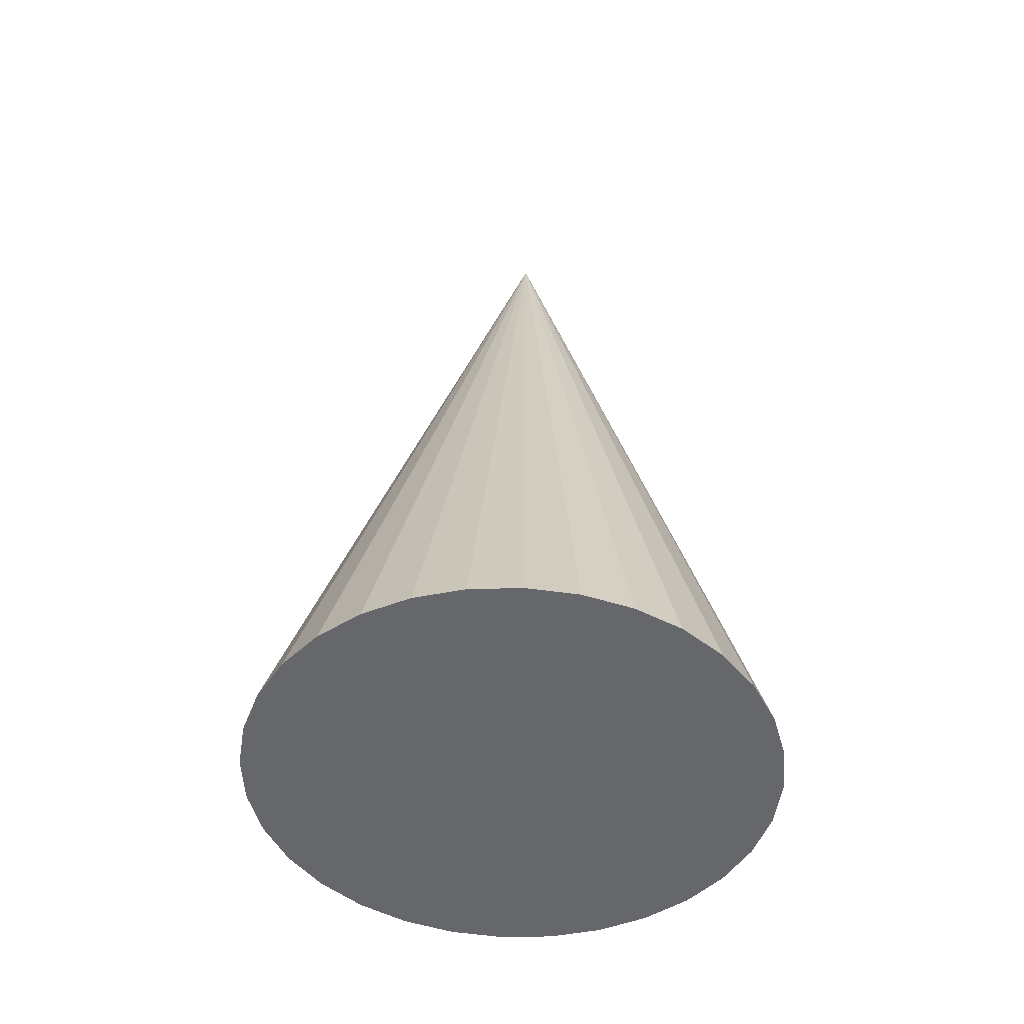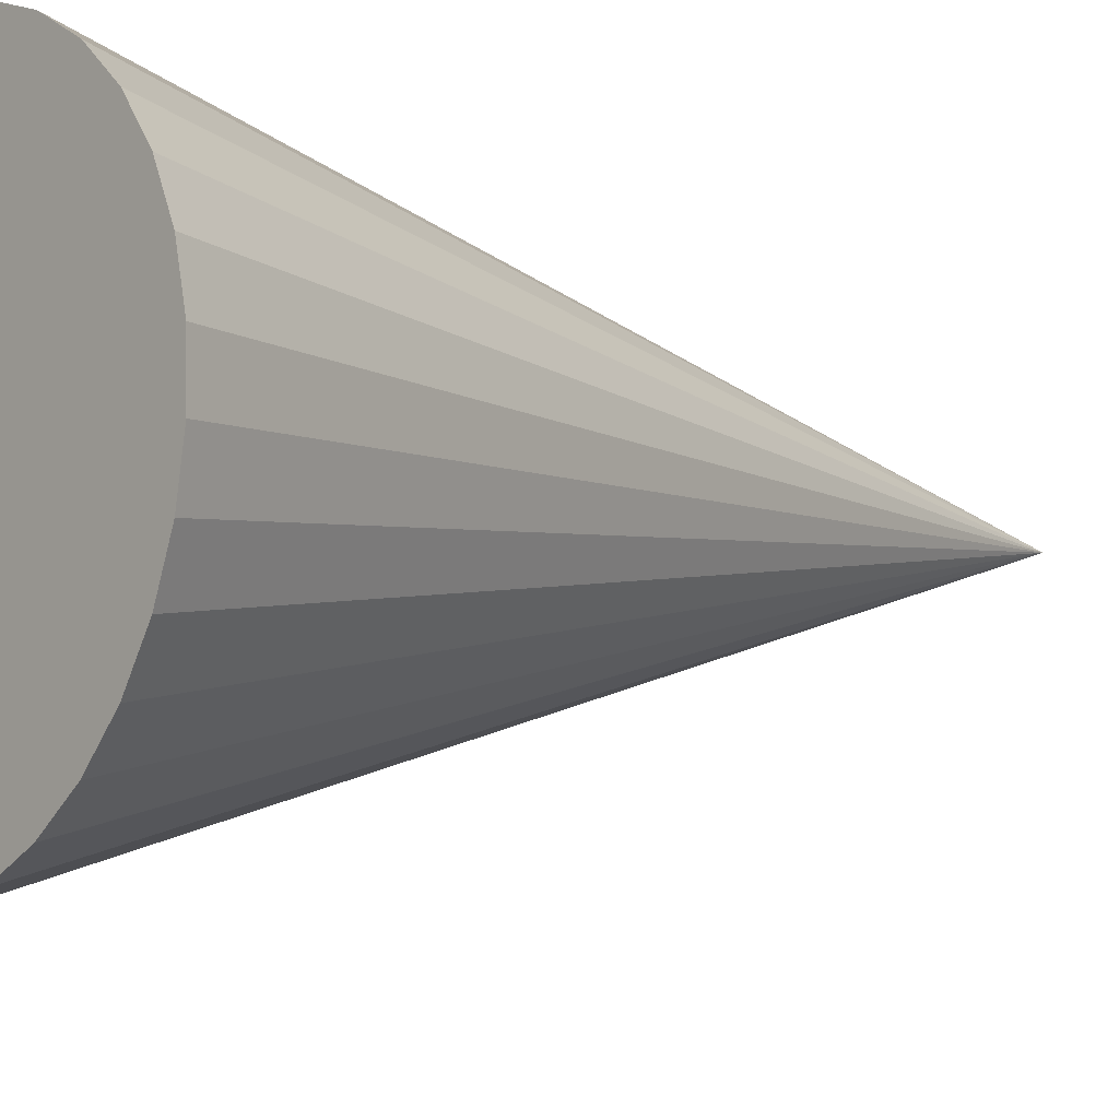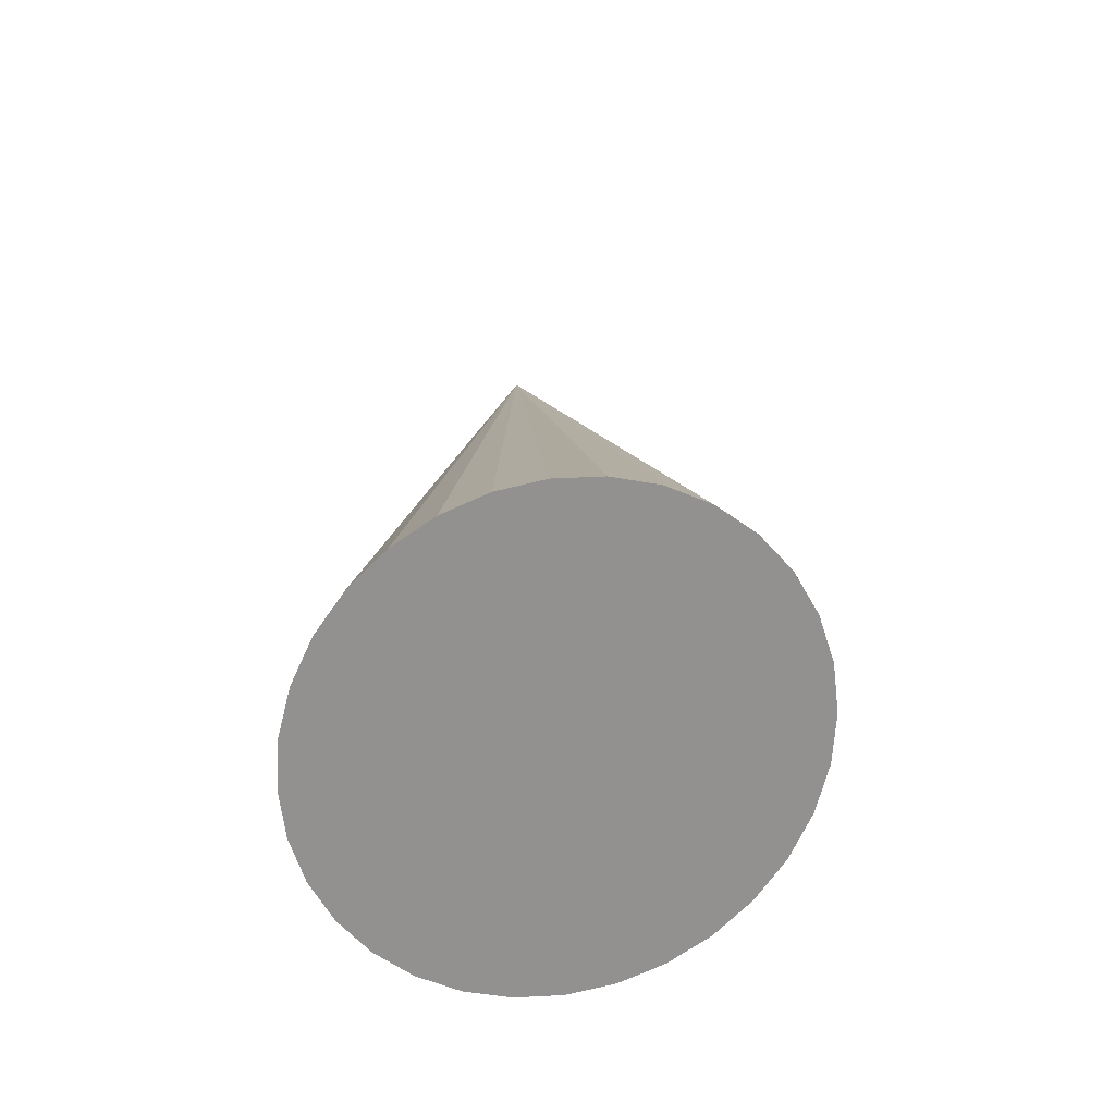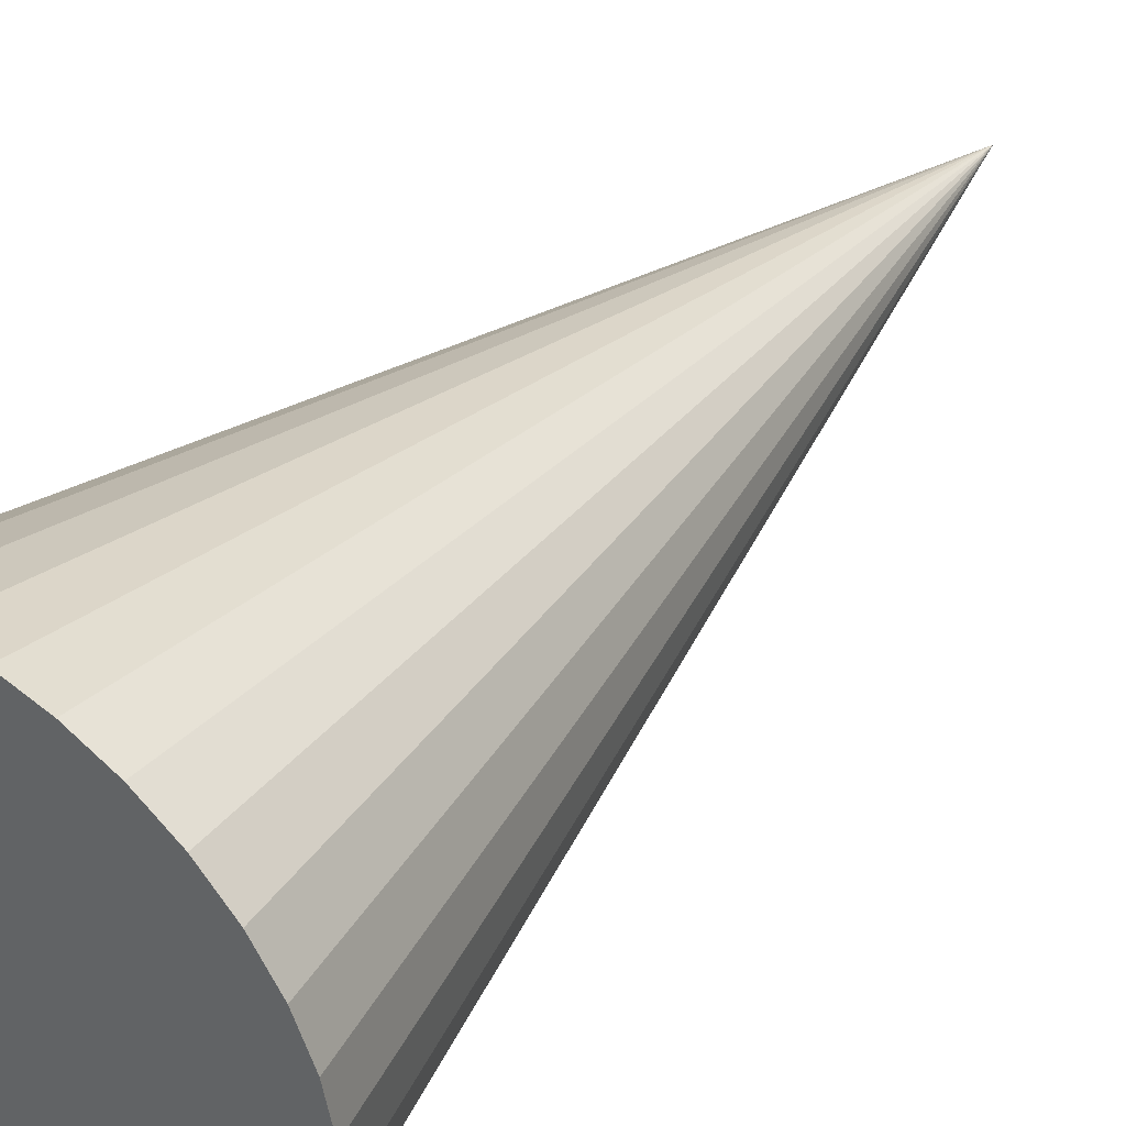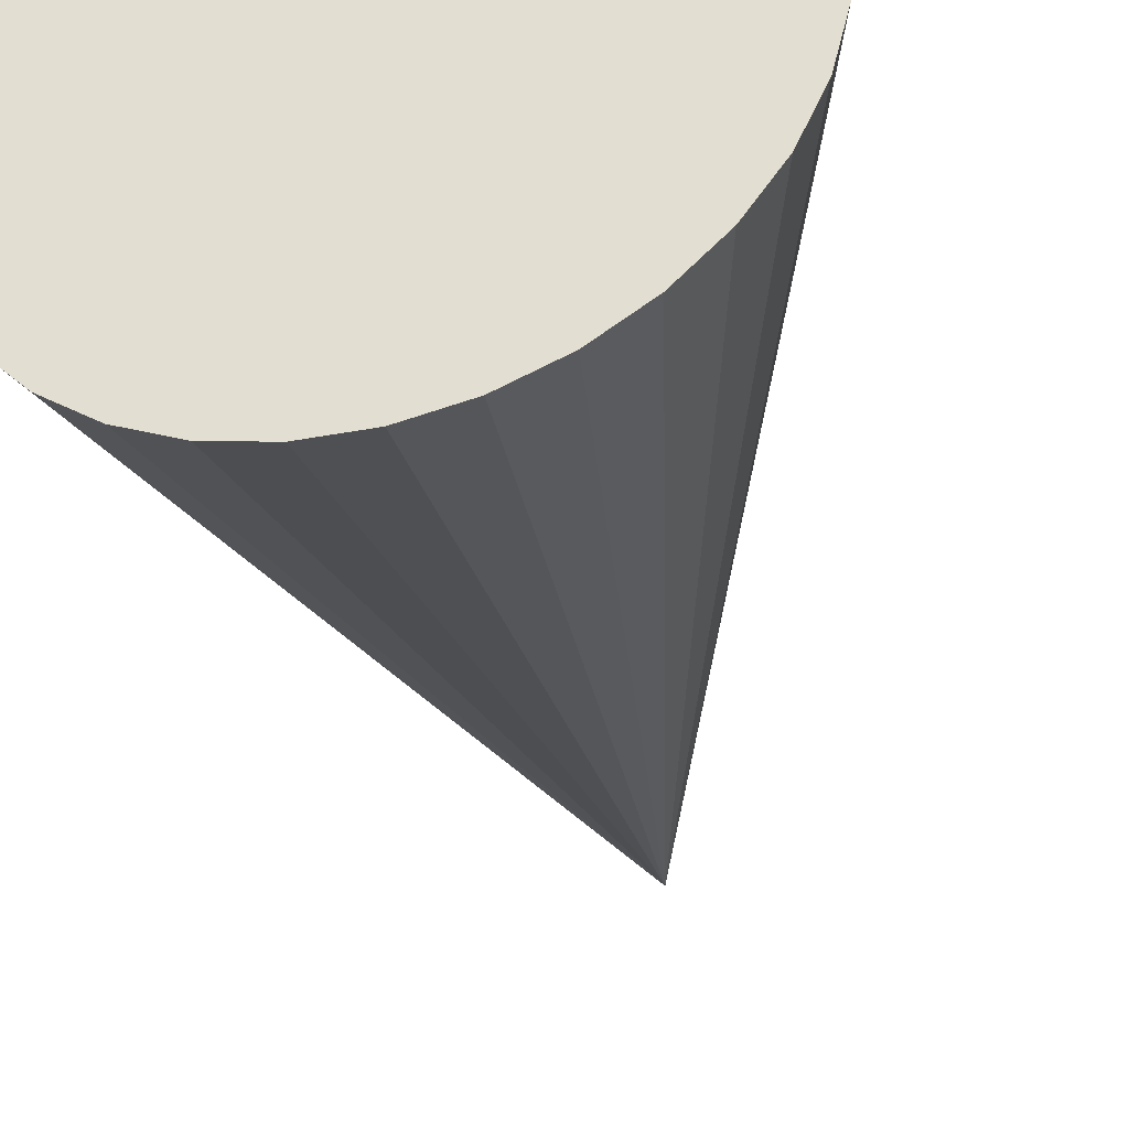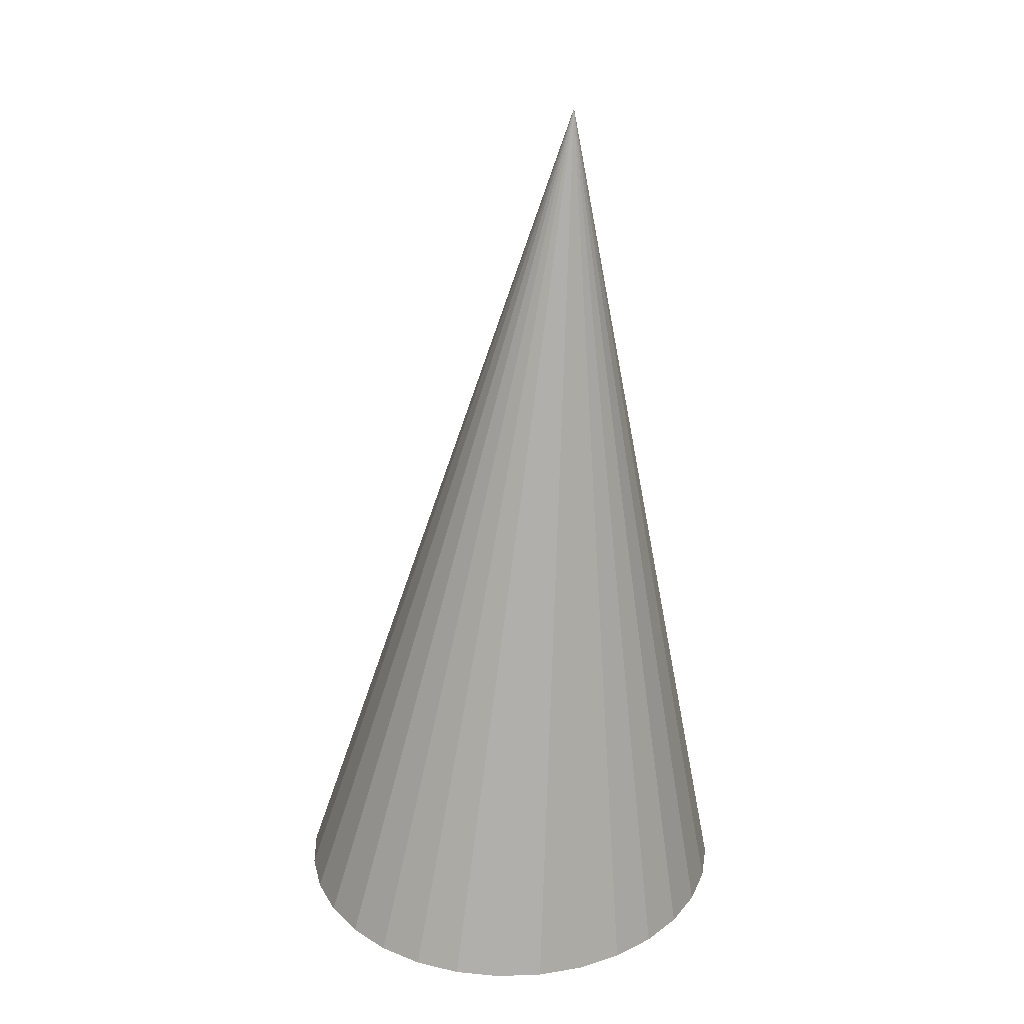
<metadata>
{"format":"obj","ext":"obj","renderer":"f3d","projection":"perspective","resolution":1024,"background":"white","views":[{"elev":-56.4,"azim":138.5,"up":"+Z"},{"elev":-9.9,"azim":-130.1,"up":"+Y"},{"elev":-68.6,"azim":-158.3,"up":"+Z"},{"elev":39.4,"azim":-138.2,"up":"+Y"},{"elev":-37.0,"azim":-167.5,"up":"+Y"},{"elev":25.0,"azim":85.7,"up":"+Z"}]}
</metadata>
<code>
o Cone
v 0.4231 0.4864 -1.553
v 0.5415 0.3726 -1.549
v 0.6372 0.2406 -1.544
v 0.7066 0.09559 -1.536
v 0.7469 -0.05694 -1.528
v 0.7566 -0.2111 -1.518
v 0.7353 -0.361 -1.507
v 0.6839 -0.5008 -1.496
v 0.6043 -0.6252 -1.485
v 0.4996 -0.7294 -1.475
v 0.3738 -0.8094 -1.465
v 0.2317 -0.8621 -1.457
v 0.07888 -0.8856 -1.451
v -0.07891 -0.8788 -1.446
v -0.2356 -0.842 -1.443
v -0.385 -0.7768 -1.442
v -0.5216 -0.6855 -1.444
v -0.6401 -0.5717 -1.448
v -0.7358 -0.4397 -1.453
v -0.8051 -0.2947 -1.461
v -0.8454 -0.1422 -1.47
v -0.8551 0.01201 -1.479
v -0.8339 0.1619 -1.49
v -0.7825 0.3017 -1.501
v -0.7029 0.4261 -1.512
v -0.5982 0.5303 -1.522
v -0.4723 0.6103 -1.532
v -0.3303 0.663 -1.54
v -0.1771 0.6861 -1.545
v -0.01936 0.6793 -1.549
v 0.137 0.6429 -1.554
v 0.2865 0.5777 -1.555
v 0.04872 0.1003 1.495
f 1 33 2
f 2 33 3
f 3 33 4
f 4 33 5
f 5 33 6
f 6 33 7
f 7 33 8
f 8 33 9
f 9 33 10
f 10 33 11
f 11 33 12
f 12 33 13
f 13 33 14
f 14 33 15
f 15 33 16
f 16 33 17
f 17 33 18
f 18 33 19
f 19 33 20
f 20 33 21
f 21 33 22
f 22 33 23
f 23 33 24
f 24 33 25
f 25 33 26
f 26 33 27
f 27 33 28
f 28 33 29
f 29 33 30
f 30 33 31
f 1 2 3 4 5 6 7 8 9 10 11 12 13 14 15 16 17 18 19 20 21 22 23 24 25 26 27 28 29 30 31 32
f 31 33 32
f 32 33 1

</code>
